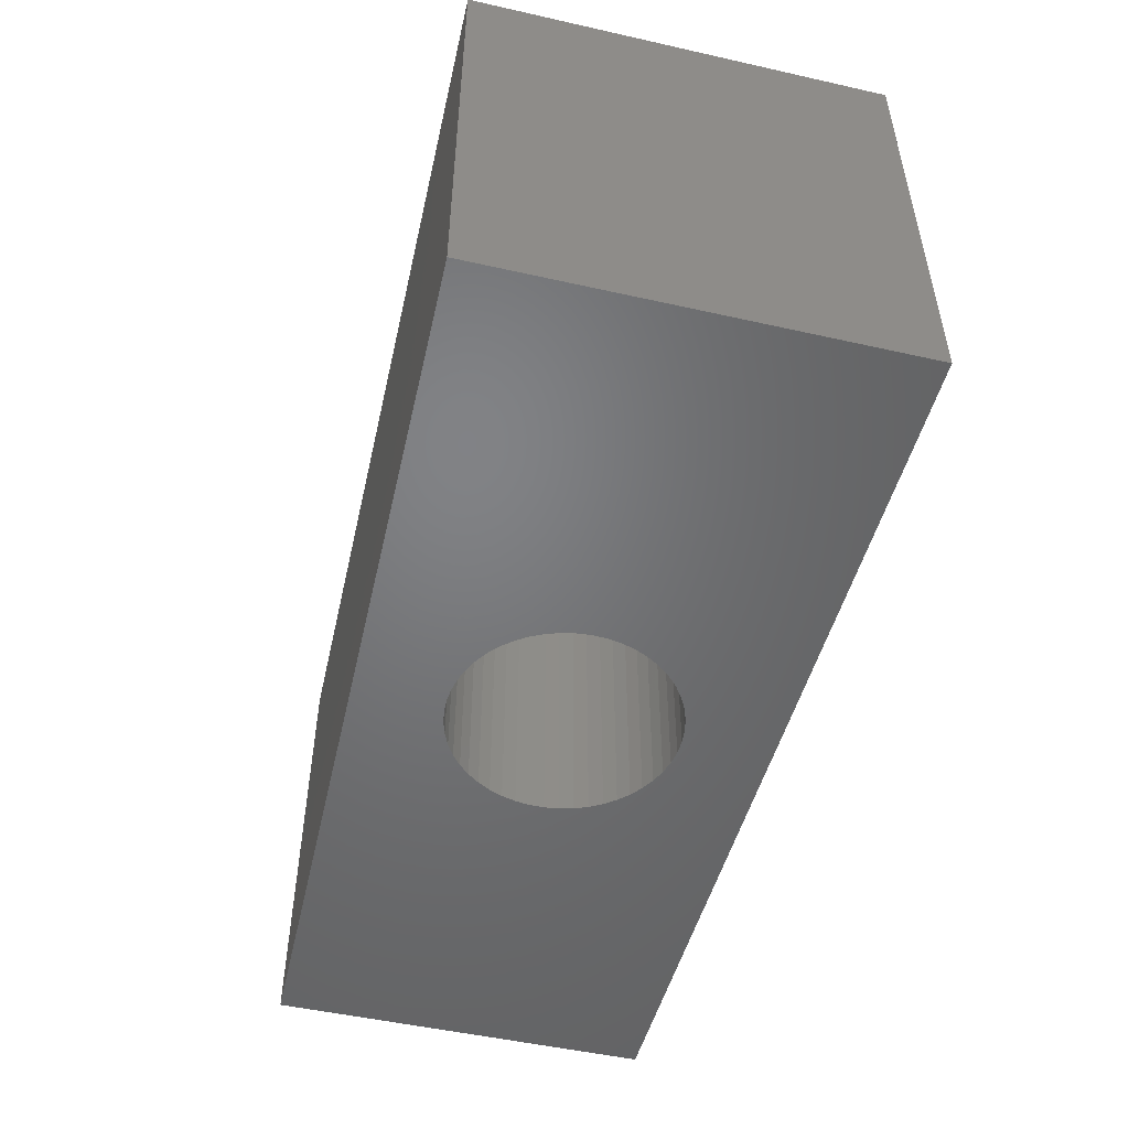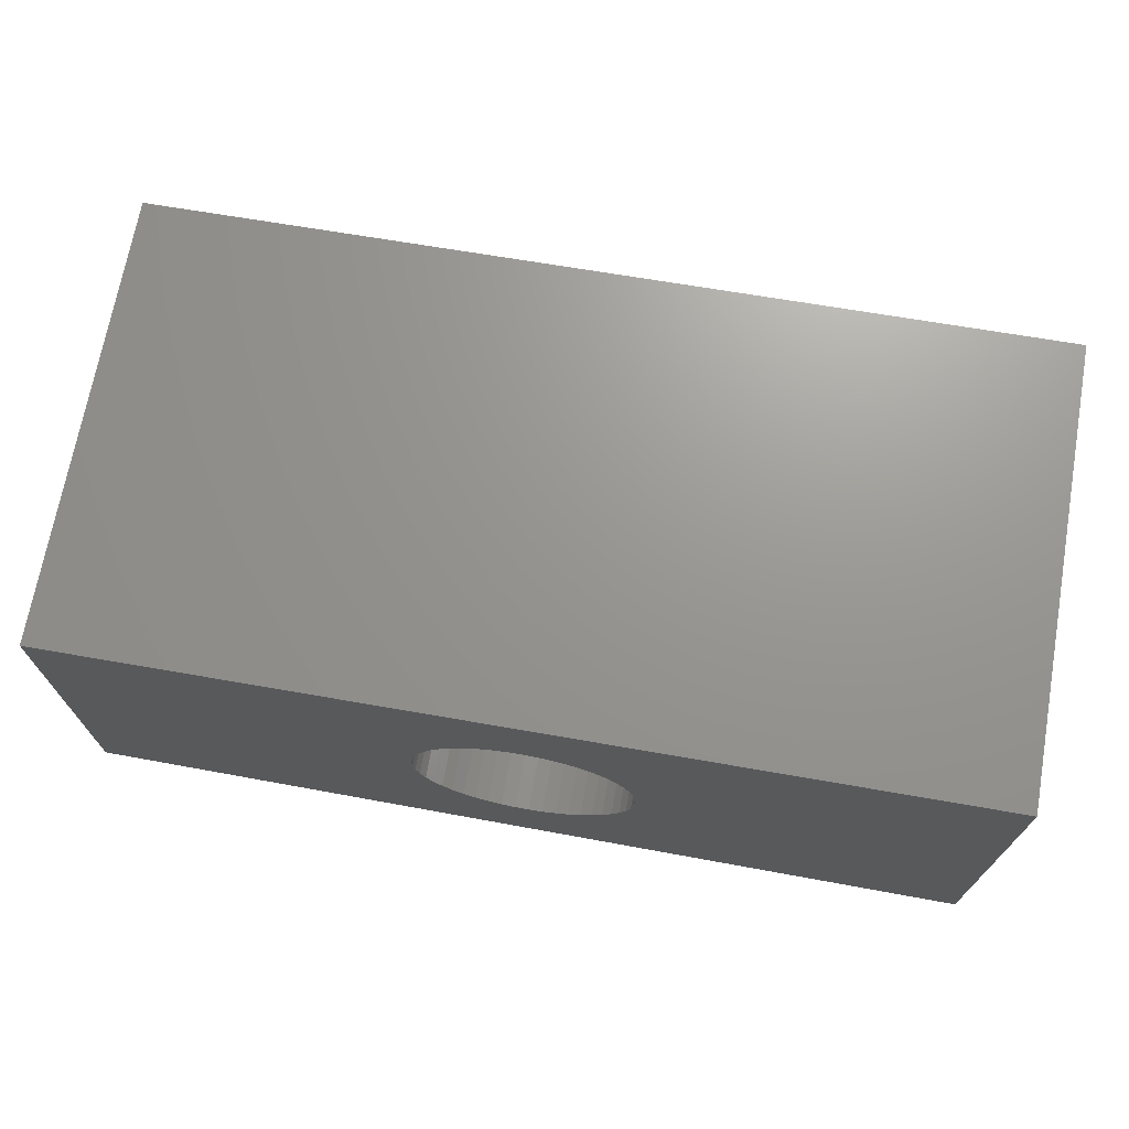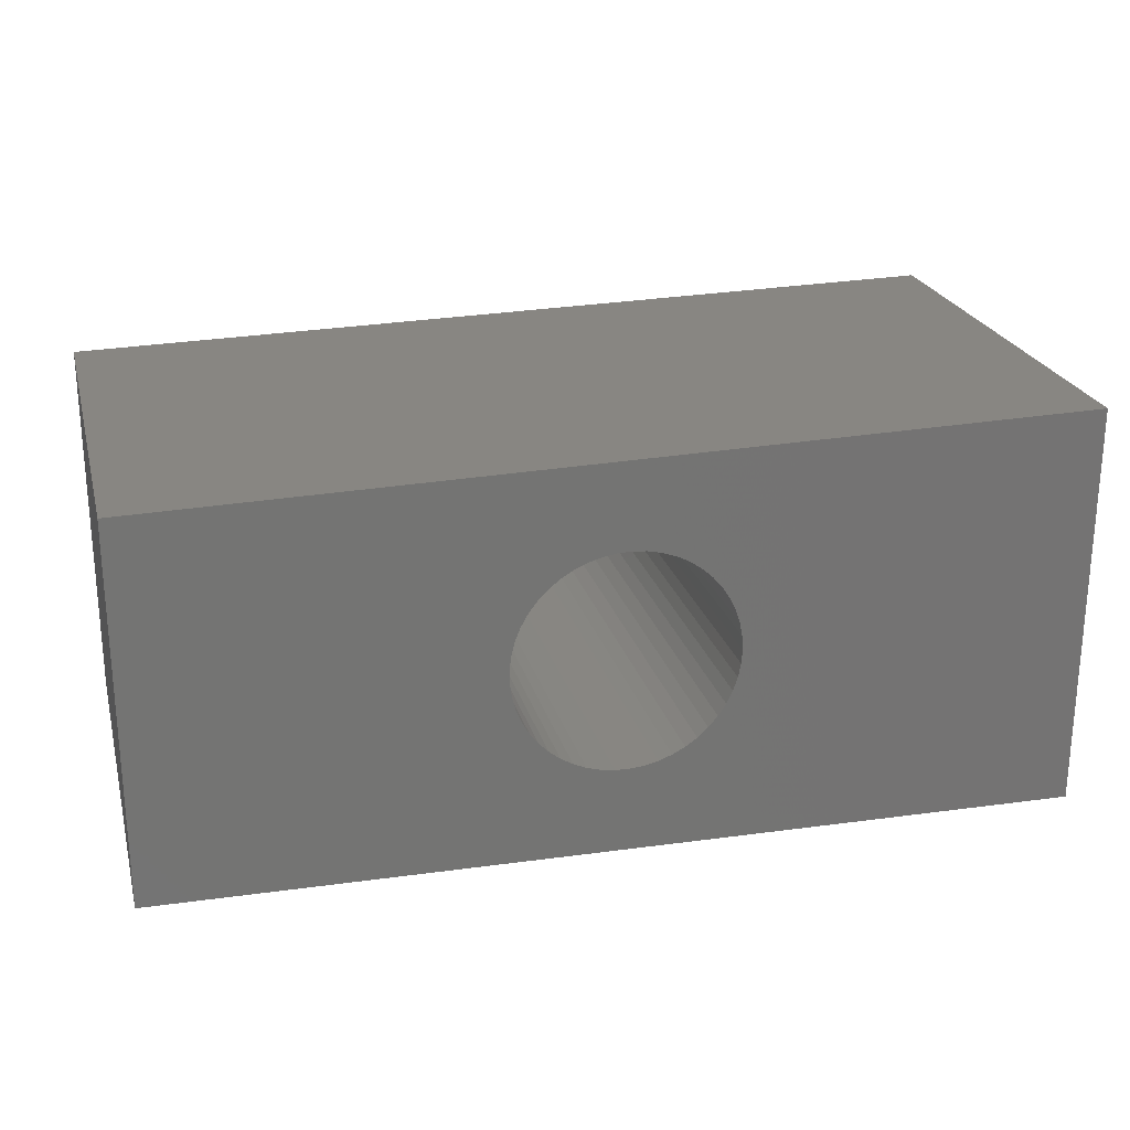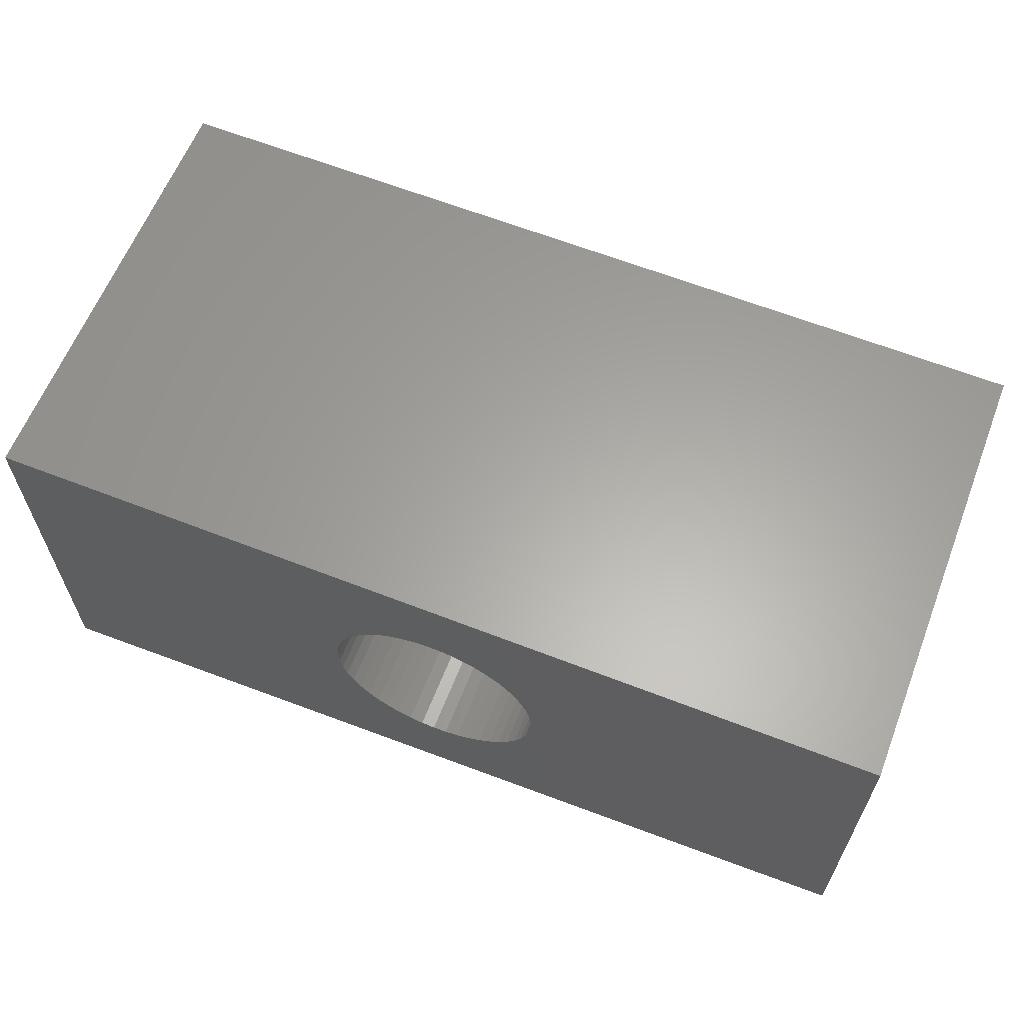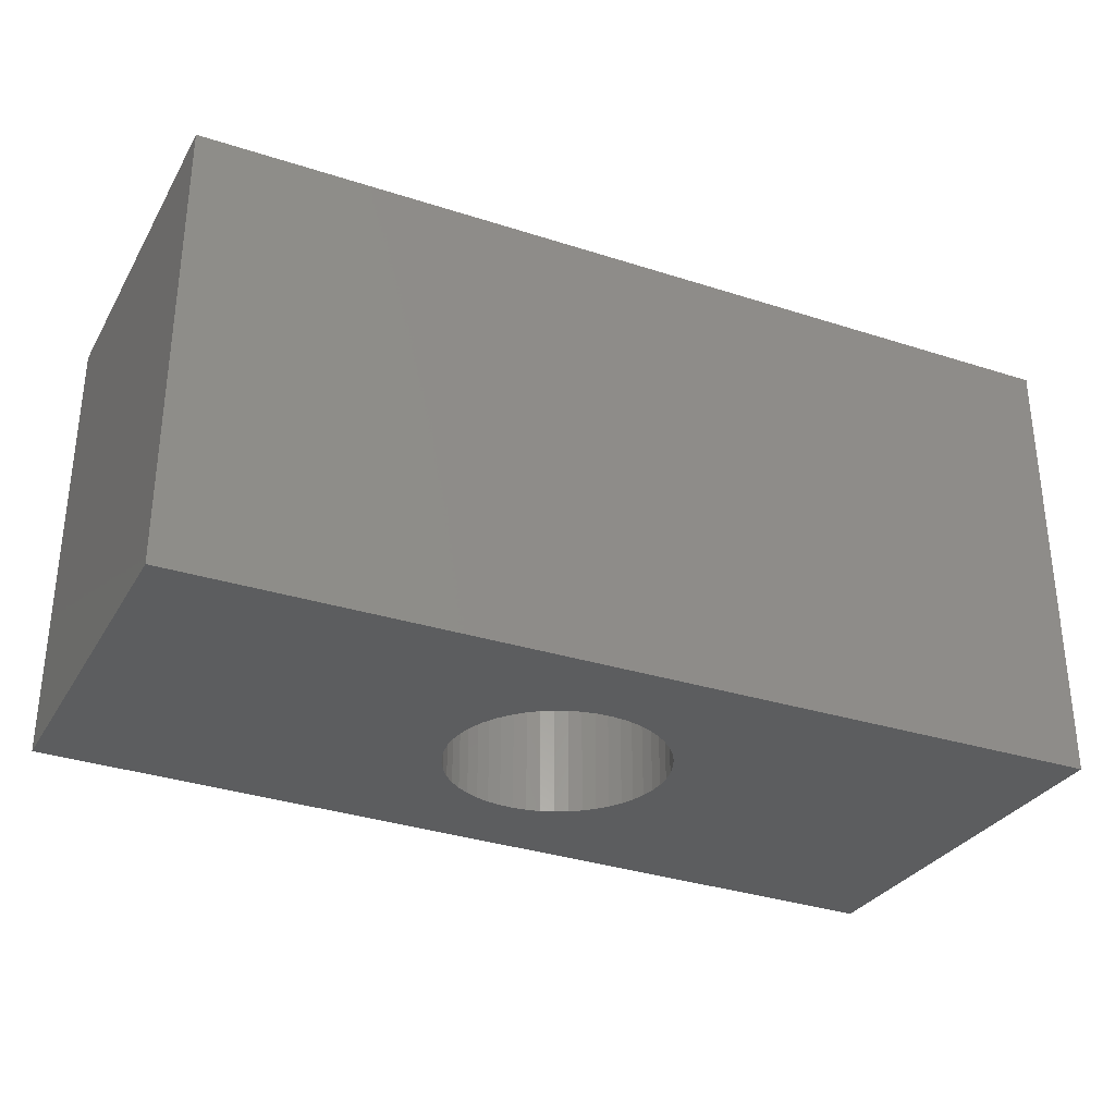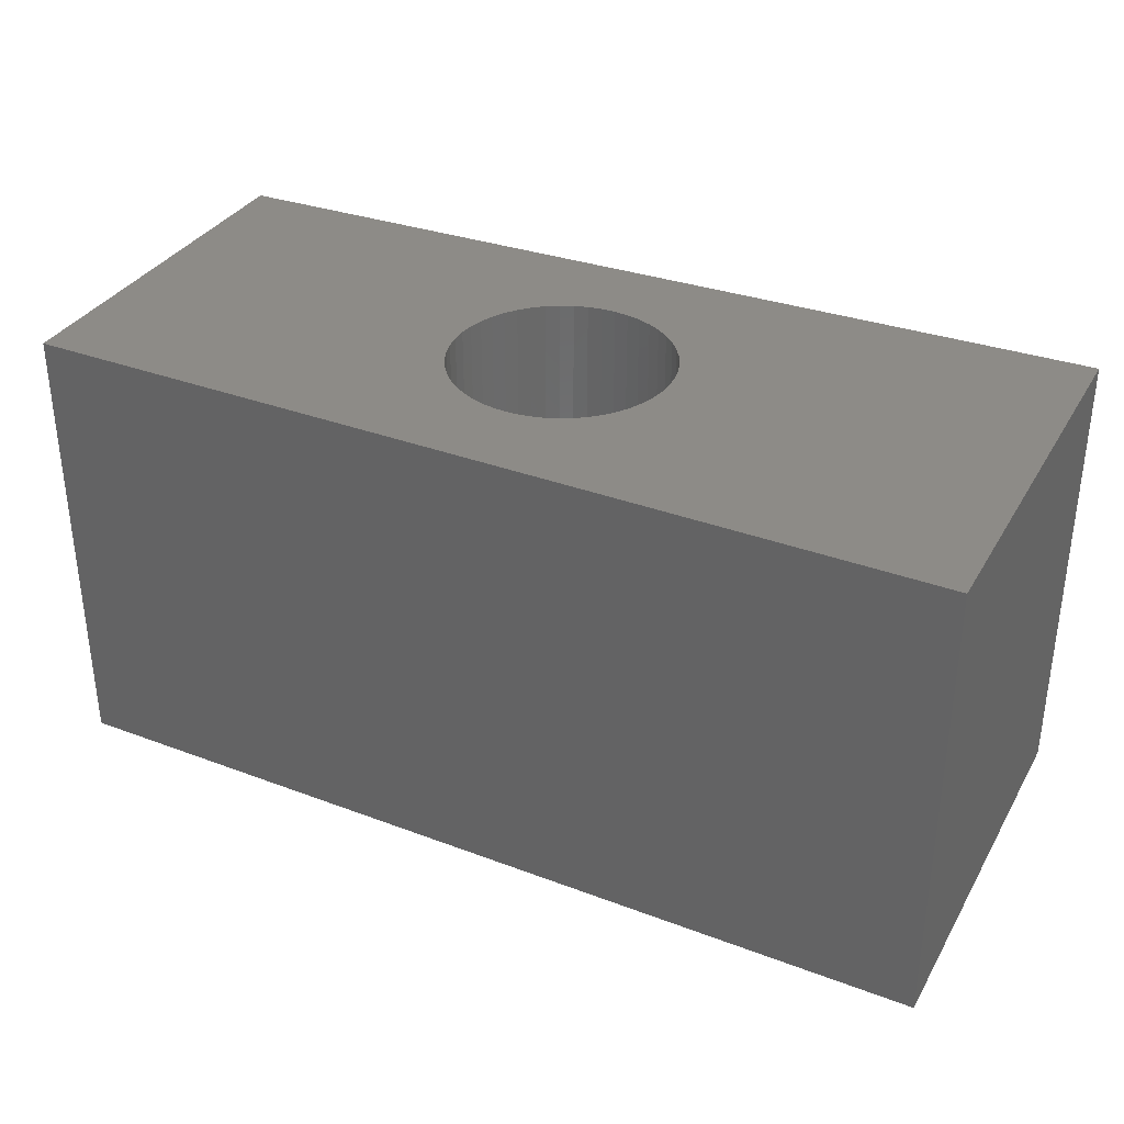
<metadata>
{"format":"stl","ext":"stl","renderer":"f3d","projection":"perspective","resolution":1024,"background":"white","views":[{"elev":-50.6,"azim":76.2,"up":"+Y"},{"elev":70.3,"azim":10.1,"up":"+Z"},{"elev":23.7,"azim":-14.4,"up":"+Z"},{"elev":61.9,"azim":-158.7,"up":"+Z"},{"elev":-31.2,"azim":-25.6,"up":"+Y"},{"elev":33.9,"azim":26.2,"up":"+Y"}]}
</metadata>
<code>
# stl→obj: 212 verts, 318 faces
v 0.9349 -0.01587 -0.4873
v -1.029 -0.9841 -0.4534
v -1.029 -0.01587 -0.4534
v 0.9349 -0.9841 -0.4873
v -1.029 -0.9841 0.3593
v -1.029 -0.01587 0.3593
v 0.9349 -0.01587 0.3931
v 0.9349 -0.9841 0.3931
v -1.029 0 -0.4534
v 0.9349 0 -0.4873
v -0.2276 -0.9841 -0.2007
v -0.2065 -0.9841 -0.2226
v -0.1827 -0.9841 -0.2415
v -0.2457 -0.9841 -0.1764
v -0.1567 -0.9841 -0.2572
v -0.2607 -0.9841 -0.1499
v -0.129 -0.9841 -0.2695
v -0.2721 -0.9841 -0.1218
v -0.09984 -0.9841 -0.2782
v -0.2798 -0.9841 -0.0924
v -0.06985 -0.9841 -0.283
v -0.2836 -0.9841 -0.06228
v -0.03949 -0.9841 -0.284
v -0.2836 -0.9841 -0.0319
v -0.2798 -0.9841 -0.001778
v -0.2721 -0.9841 0.0276
v -0.2607 -0.9841 0.05576
v -0.2457 -0.9841 0.08222
v -0.2276 -0.9841 0.1066
v -0.2065 -0.9841 0.1284
v -0.1827 -0.9841 0.1473
v -0.1567 -0.9841 0.1631
v -0.129 -0.9841 0.1754
v -0.09984 -0.9841 0.184
v -0.009259 -0.9841 -0.2811
v 0.02035 -0.9841 -0.2743
v 0.04886 -0.9841 -0.2638
v 0.07579 -0.9841 -0.2498
v 0.1007 -0.9841 -0.2324
v 0.1232 -0.9841 -0.212
v 0.1429 -0.9841 -0.1889
v 0.1594 -0.9841 -0.1634
v 0.1726 -0.9841 -0.136
v 0.1822 -0.9841 -0.1072
v 0.188 -0.9841 -0.0774
v 0.1899 -0.9841 -0.04709
v 0.188 -0.9841 -0.01678
v 0.1822 -0.9841 0.01304
v 0.1726 -0.9841 0.04186
v 0.1594 -0.9841 0.06923
v 0.1429 -0.9841 0.09468
v 0.1232 -0.9841 0.1178
v 0.1007 -0.9841 0.1382
v 0.07579 -0.9841 0.1556
v 0.04886 -0.9841 0.1697
v 0.02035 -0.9841 0.1801
v -0.009259 -0.9841 0.1869
v -0.03949 -0.9841 0.1898
v -0.06985 -0.9841 0.1889
v -1.029 0 0.3593
v 0.9349 0 0.3931
v -0.2276 -4.51e-17 -0.2007
v -0.2065 -4.51e-17 -0.2226
v -1.029 -4.51e-17 -0.4534
v -0.1827 -4.51e-17 -0.2415
v -0.2457 -4.51e-17 -0.1764
v -0.1567 -4.51e-17 -0.2572
v -0.2607 -4.51e-17 -0.1499
v -0.129 -4.51e-17 -0.2695
v -0.2721 -4.51e-17 -0.1218
v -0.09984 -4.51e-17 -0.2782
v -0.2798 -4.51e-17 -0.0924
v -0.06985 -4.51e-17 -0.283
v -0.2836 -4.51e-17 -0.06228
v -0.03949 -4.51e-17 -0.284
v -0.2836 -4.51e-17 -0.0319
v -1.029 -4.51e-17 0.3593
v -0.2798 -4.51e-17 -0.001778
v -0.2721 -4.51e-17 0.0276
v -0.2607 -4.51e-17 0.05576
v -0.2457 -4.51e-17 0.08222
v -0.2276 -4.51e-17 0.1066
v -0.2065 -4.51e-17 0.1284
v -0.1827 -4.51e-17 0.1473
v -0.1567 -4.51e-17 0.1631
v -0.129 -4.51e-17 0.1754
v -0.09984 -4.51e-17 0.184
v 0.9349 -4.51e-17 -0.4873
v -0.009259 -4.51e-17 -0.2811
v 0.02035 -4.51e-17 -0.2743
v 0.04886 -4.51e-17 -0.2638
v 0.07579 -4.51e-17 -0.2498
v 0.1007 -4.51e-17 -0.2324
v 0.1232 -4.51e-17 -0.212
v 0.1429 -4.51e-17 -0.1889
v 0.1594 -4.51e-17 -0.1634
v 0.1726 -4.51e-17 -0.136
v 0.1822 -4.51e-17 -0.1072
v 0.188 -4.51e-17 -0.0774
v 0.1899 -4.51e-17 -0.04709
v 0.9349 -4.51e-17 0.3931
v 0.188 -4.51e-17 -0.01678
v 0.1822 -4.51e-17 0.01304
v 0.1726 -4.51e-17 0.04186
v 0.1594 -4.51e-17 0.06923
v 0.1429 -4.51e-17 0.09468
v 0.1232 -4.51e-17 0.1178
v 0.1007 -4.51e-17 0.1382
v 0.07579 -4.51e-17 0.1556
v 0.04886 -4.51e-17 0.1697
v 0.02035 -4.51e-17 0.1801
v -0.009259 -4.51e-17 0.1869
v -0.03949 -4.51e-17 0.1898
v -0.06985 -4.51e-17 0.1889
v 0.188 -0.01587 -0.01678
v 0.1899 -0.01587 -0.04709
v 0.1822 -0.01587 0.01304
v 0.1726 -0.01587 0.04186
v 0.1594 -0.01587 0.06923
v 0.1429 -0.01587 0.09468
v 0.1232 -0.01587 0.1178
v 0.1007 -0.01587 0.1382
v 0.07579 -0.01587 0.1556
v 0.04886 -0.01587 0.1697
v 0.02035 -0.01587 0.1801
v -0.009259 -0.01587 0.1869
v -0.03949 -0.01587 0.1898
v -0.06985 -0.01587 0.1889
v -0.09984 -0.01587 0.184
v -0.129 -0.01587 0.1754
v -0.1567 -0.01587 0.1631
v -0.1827 -0.01587 0.1473
v -0.2065 -0.01587 0.1284
v -0.2276 -0.01587 0.1066
v -0.2457 -0.01587 0.08222
v -0.2607 -0.01587 0.05576
v -0.2721 -0.01587 0.0276
v -0.2798 -0.01587 -0.001778
v -0.2836 -0.01587 -0.0319
v -0.2836 -0.01587 -0.06228
v -0.2798 -0.01587 -0.0924
v -0.2721 -0.01587 -0.1218
v -0.2607 -0.01587 -0.1499
v -0.2457 -0.01587 -0.1764
v -0.2276 -0.01587 -0.2007
v -0.2065 -0.01587 -0.2226
v -0.1827 -0.01587 -0.2415
v -0.1567 -0.01587 -0.2572
v -0.129 -0.01587 -0.2695
v -0.09984 -0.01587 -0.2782
v -0.06985 -0.01587 -0.283
v -0.03949 -0.01587 -0.284
v -0.009259 -0.01587 -0.2811
v 0.02035 -0.01587 -0.2743
v 0.04886 -0.01587 -0.2638
v 0.07579 -0.01587 -0.2498
v 0.1007 -0.01587 -0.2324
v 0.1232 -0.01587 -0.212
v 0.1429 -0.01587 -0.1889
v 0.1594 -0.01587 -0.1634
v 0.1726 -0.01587 -0.136
v 0.1822 -0.01587 -0.1072
v 0.188 -0.01587 -0.0774
v 0.1899 0 -0.04709
v 0.188 0 -0.01678
v 0.1822 0 0.01304
v 0.1726 0 0.04186
v 0.1594 0 0.06923
v 0.1429 0 0.09468
v 0.1232 0 0.1178
v 0.1007 0 0.1382
v 0.07579 0 0.1556
v 0.04886 0 0.1697
v 0.02035 0 0.1801
v -0.009259 0 0.1869
v -0.03949 0 0.1898
v -0.06985 0 0.1889
v -0.09984 0 0.184
v -0.129 0 0.1754
v -0.1567 0 0.1631
v -0.1827 0 0.1473
v -0.2065 0 0.1284
v -0.2276 0 0.1066
v -0.2457 0 0.08222
v -0.2607 0 0.05576
v -0.2721 0 0.0276
v -0.2798 0 -0.001778
v -0.2836 0 -0.0319
v -0.2836 0 -0.06228
v -0.2798 0 -0.0924
v -0.2721 0 -0.1218
v -0.2607 0 -0.1499
v -0.2457 0 -0.1764
v -0.2276 0 -0.2007
v -0.2065 0 -0.2226
v -0.1827 0 -0.2415
v -0.1567 0 -0.2572
v -0.129 0 -0.2695
v -0.09984 0 -0.2782
v -0.06985 0 -0.283
v -0.03949 0 -0.284
v -0.009259 0 -0.2811
v 0.02035 0 -0.2743
v 0.04886 0 -0.2638
v 0.07579 0 -0.2498
v 0.1007 0 -0.2324
v 0.1232 0 -0.212
v 0.1429 0 -0.1889
v 0.1594 0 -0.1634
v 0.1726 0 -0.136
v 0.1822 0 -0.1072
v 0.188 0 -0.0774
f 1 2 3
f 1 4 2
f 3 5 6
f 3 2 5
f 7 4 1
f 7 8 4
f 1 3 9
f 1 9 10
f 11 2 12
f 13 12 2
f 14 2 11
f 15 13 2
f 16 2 14
f 17 15 2
f 18 2 16
f 19 17 2
f 20 2 18
f 21 19 2
f 22 2 20
f 23 21 2
f 24 5 2
f 24 2 22
f 25 5 24
f 26 5 25
f 27 5 26
f 28 5 27
f 29 5 28
f 30 5 29
f 31 5 30
f 32 5 31
f 33 5 32
f 34 5 33
f 4 35 23
f 4 36 35
f 4 37 36
f 4 38 37
f 4 39 38
f 4 40 39
f 4 41 40
f 4 42 41
f 4 43 42
f 4 44 43
f 4 45 44
f 4 46 45
f 4 23 2
f 8 47 46
f 8 48 47
f 8 49 48
f 8 50 49
f 8 51 50
f 8 52 51
f 8 46 4
f 8 53 52
f 8 54 53
f 8 55 54
f 8 56 55
f 8 57 56
f 8 5 58
f 58 5 59
f 59 5 34
f 8 58 57
f 6 8 7
f 6 5 8
f 3 6 60
f 3 60 9
f 7 1 10
f 7 10 61
f 62 63 64
f 65 64 63
f 66 62 64
f 67 64 65
f 68 66 64
f 69 64 67
f 70 68 64
f 71 64 69
f 72 70 64
f 73 64 71
f 74 72 64
f 75 64 73
f 76 64 77
f 76 74 64
f 78 76 77
f 79 78 77
f 80 79 77
f 81 80 77
f 82 81 77
f 83 82 77
f 84 83 77
f 85 84 77
f 86 85 77
f 87 86 77
f 88 75 89
f 88 89 90
f 88 90 91
f 88 91 92
f 88 92 93
f 88 93 94
f 88 94 95
f 88 95 96
f 88 96 97
f 88 97 98
f 88 98 99
f 88 99 100
f 88 64 75
f 101 100 102
f 101 102 103
f 101 103 104
f 101 104 105
f 101 105 106
f 101 106 107
f 101 88 100
f 101 107 108
f 101 108 109
f 101 109 110
f 101 110 111
f 101 111 112
f 101 113 77
f 113 114 77
f 114 87 77
f 101 112 113
f 115 116 46
f 115 46 47
f 117 47 48
f 117 115 47
f 118 48 49
f 118 117 48
f 119 49 50
f 119 118 49
f 120 50 51
f 120 119 50
f 121 51 52
f 121 120 51
f 122 52 53
f 122 121 52
f 123 53 54
f 123 122 53
f 124 54 55
f 124 123 54
f 125 55 56
f 125 124 55
f 126 56 57
f 126 125 56
f 127 57 58
f 127 126 57
f 128 58 59
f 128 127 58
f 129 59 34
f 129 34 33
f 129 128 59
f 130 129 33
f 131 33 32
f 131 130 33
f 132 32 31
f 132 131 32
f 133 31 30
f 133 132 31
f 134 30 29
f 134 133 30
f 135 29 28
f 135 28 27
f 135 134 29
f 136 135 27
f 137 27 26
f 137 136 27
f 138 26 25
f 138 137 26
f 139 25 24
f 139 138 25
f 140 139 24
f 140 24 22
f 140 22 20
f 141 140 20
f 142 141 20
f 142 20 18
f 143 142 18
f 143 18 16
f 144 143 16
f 144 16 14
f 145 144 14
f 145 14 11
f 146 145 11
f 146 11 12
f 146 12 13
f 147 146 13
f 148 13 15
f 148 147 13
f 149 15 17
f 149 148 15
f 150 17 19
f 150 149 17
f 151 19 21
f 151 150 19
f 152 21 23
f 152 151 21
f 153 23 35
f 153 152 23
f 154 35 36
f 154 153 35
f 155 36 37
f 155 154 36
f 156 37 38
f 156 155 37
f 157 38 39
f 157 156 38
f 158 39 40
f 158 157 39
f 159 40 41
f 159 41 42
f 159 158 40
f 160 42 43
f 160 159 42
f 161 160 43
f 162 43 44
f 162 161 43
f 163 44 45
f 163 45 46
f 163 162 44
f 116 163 46
f 6 7 61
f 6 61 60
f 115 164 116
f 115 165 164
f 117 166 165
f 117 165 115
f 118 167 166
f 118 166 117
f 119 168 167
f 119 167 118
f 120 169 168
f 120 168 119
f 121 170 169
f 121 169 120
f 122 171 170
f 122 170 121
f 123 172 171
f 123 171 122
f 124 173 172
f 124 172 123
f 125 174 173
f 125 173 124
f 126 175 174
f 126 174 125
f 127 176 175
f 127 175 126
f 128 177 176
f 128 176 127
f 129 178 177
f 129 177 128
f 130 179 178
f 130 178 129
f 131 180 179
f 131 179 130
f 132 181 180
f 132 180 131
f 133 182 181
f 133 181 132
f 134 183 182
f 134 182 133
f 135 184 183
f 135 183 134
f 136 185 184
f 136 184 135
f 137 186 185
f 137 185 136
f 138 187 186
f 138 186 137
f 139 188 187
f 139 187 138
f 140 188 139
f 140 189 188
f 141 189 140
f 141 190 189
f 142 190 141
f 142 191 190
f 143 191 142
f 143 192 191
f 144 192 143
f 144 193 192
f 145 193 144
f 145 194 193
f 146 194 145
f 146 195 194
f 147 195 146
f 147 196 195
f 148 197 196
f 148 196 147
f 149 198 197
f 149 197 148
f 150 199 198
f 150 198 149
f 151 200 199
f 151 201 200
f 151 199 150
f 152 201 151
f 153 202 201
f 153 201 152
f 154 203 202
f 154 202 153
f 155 204 203
f 155 203 154
f 156 205 204
f 156 204 155
f 157 206 205
f 157 205 156
f 158 207 206
f 158 206 157
f 159 208 207
f 159 207 158
f 160 209 208
f 160 208 159
f 161 210 209
f 161 209 160
f 162 211 210
f 162 210 161
f 163 212 211
f 163 211 162
f 116 164 212
f 116 212 163

</code>
